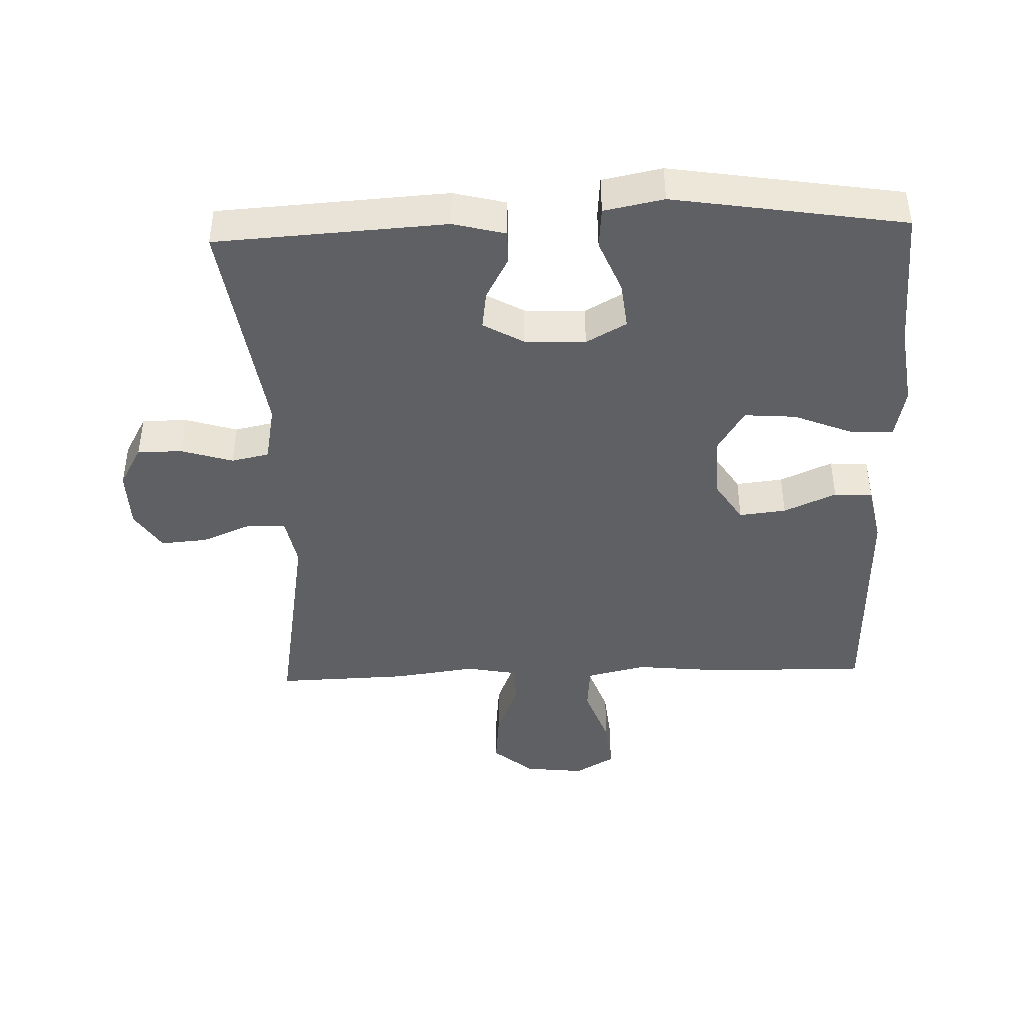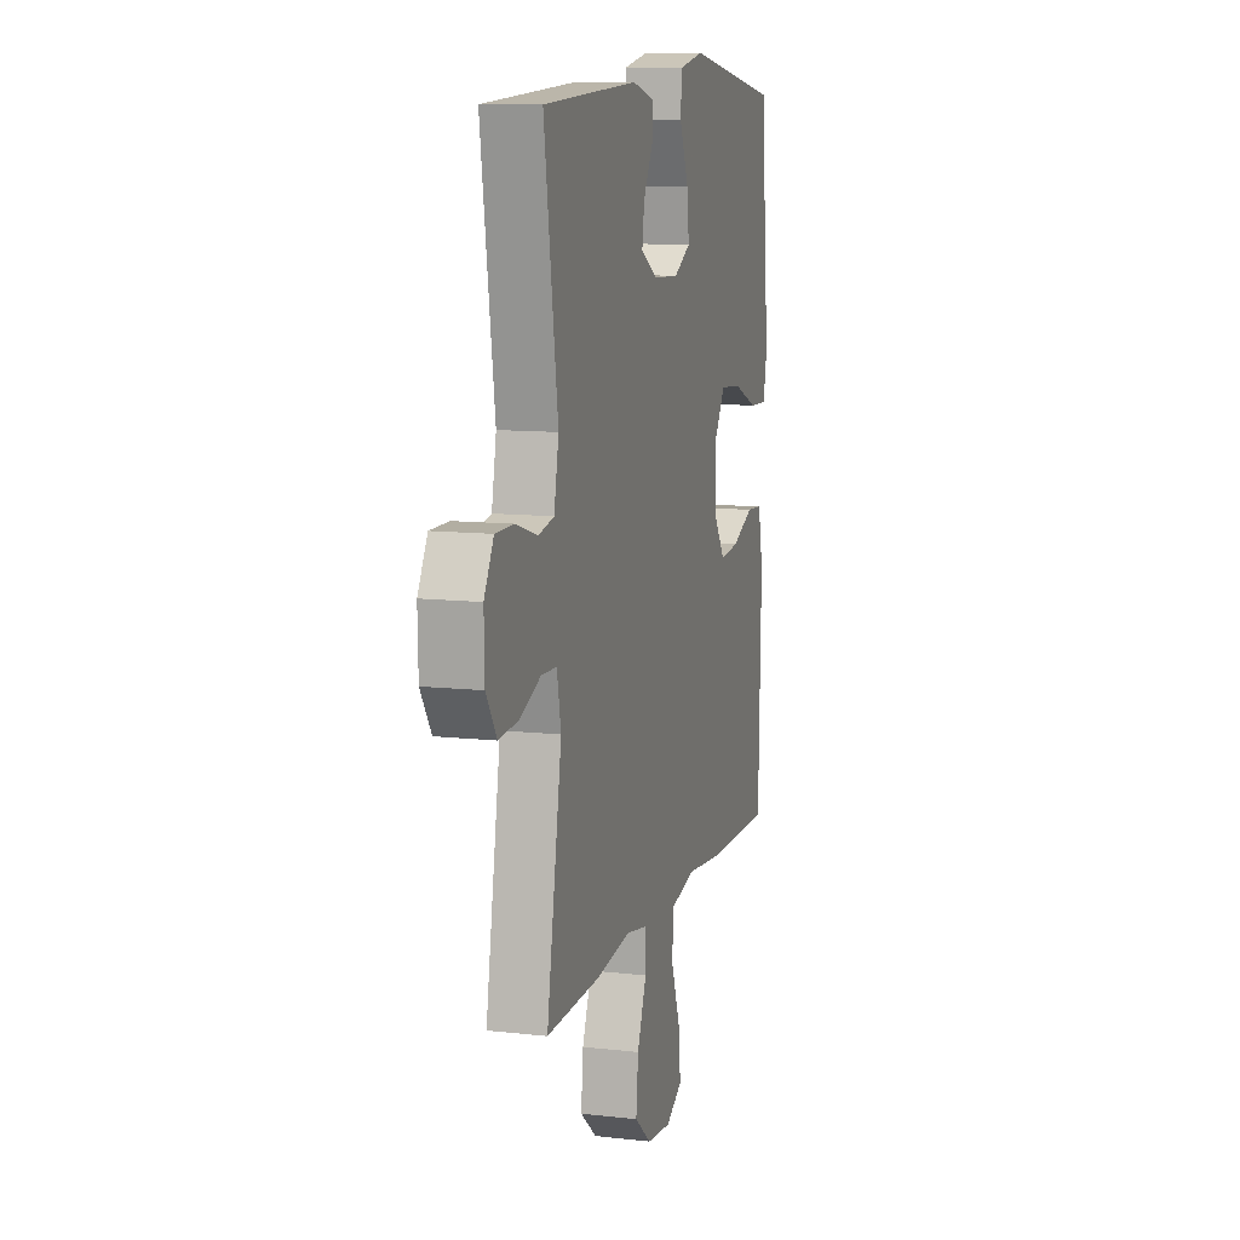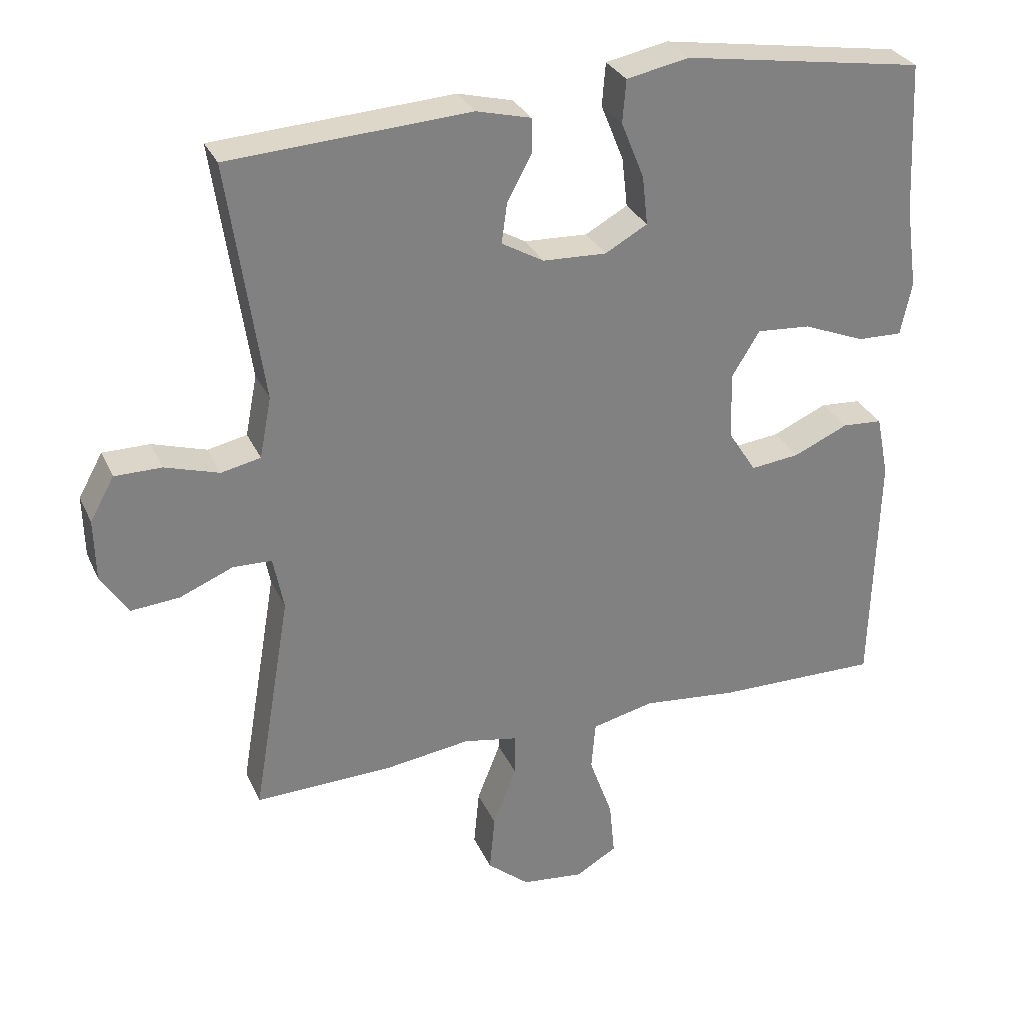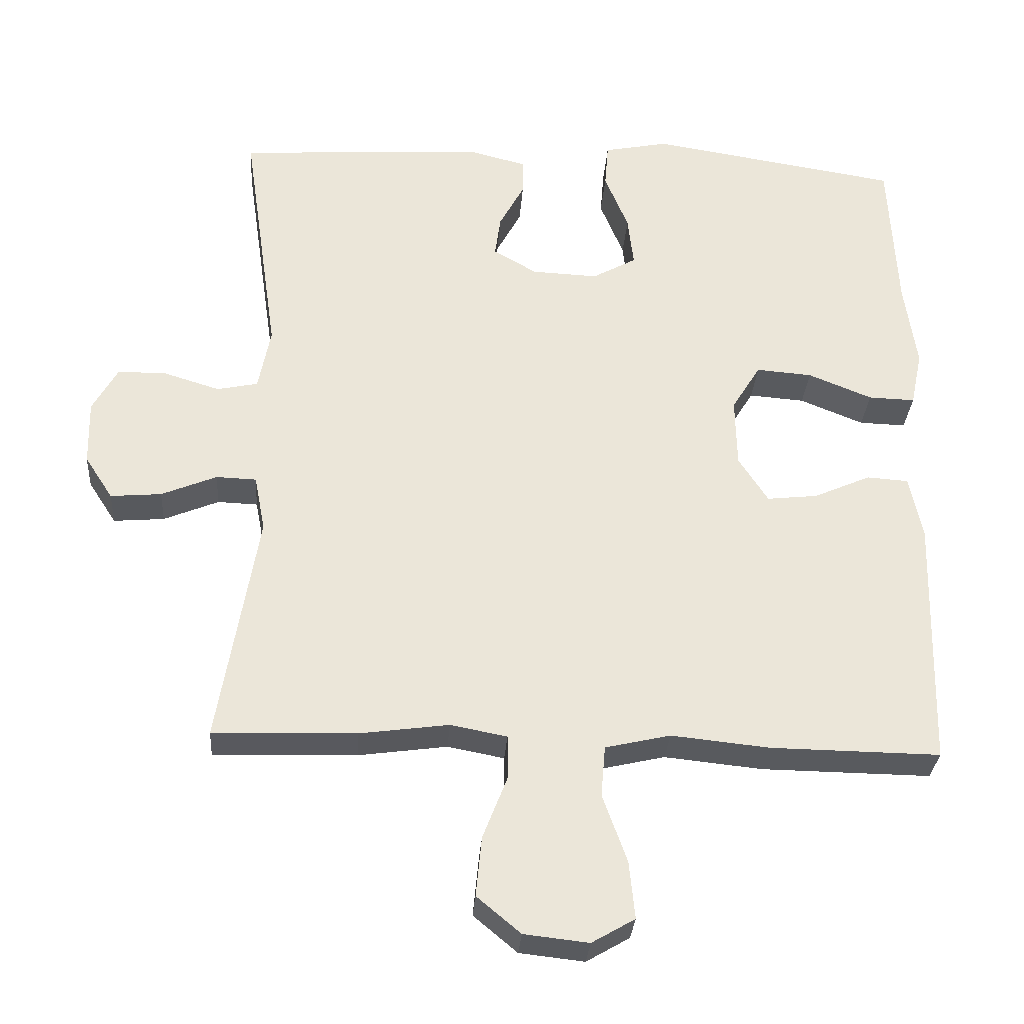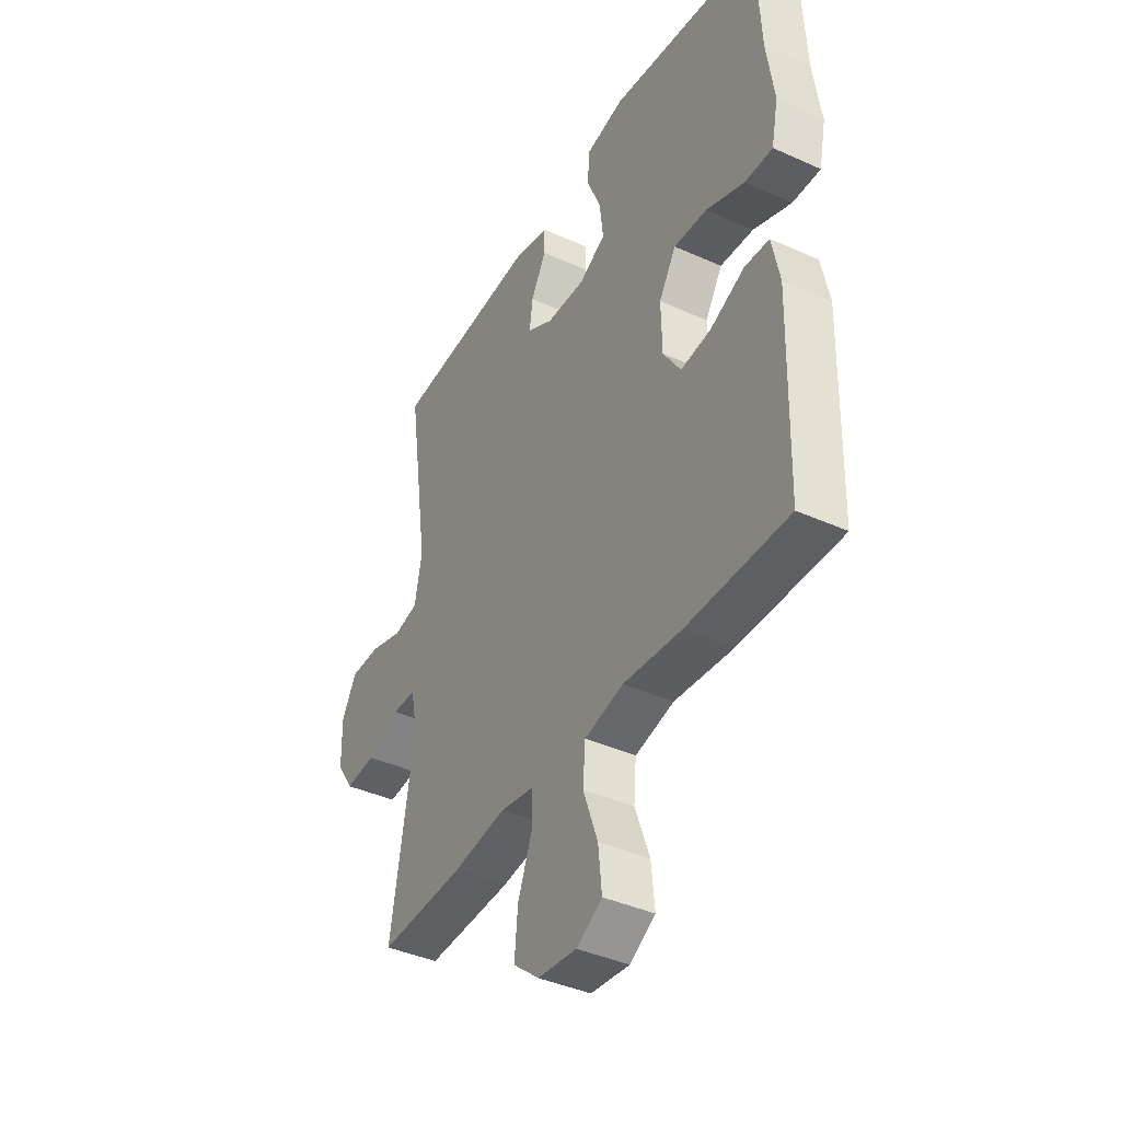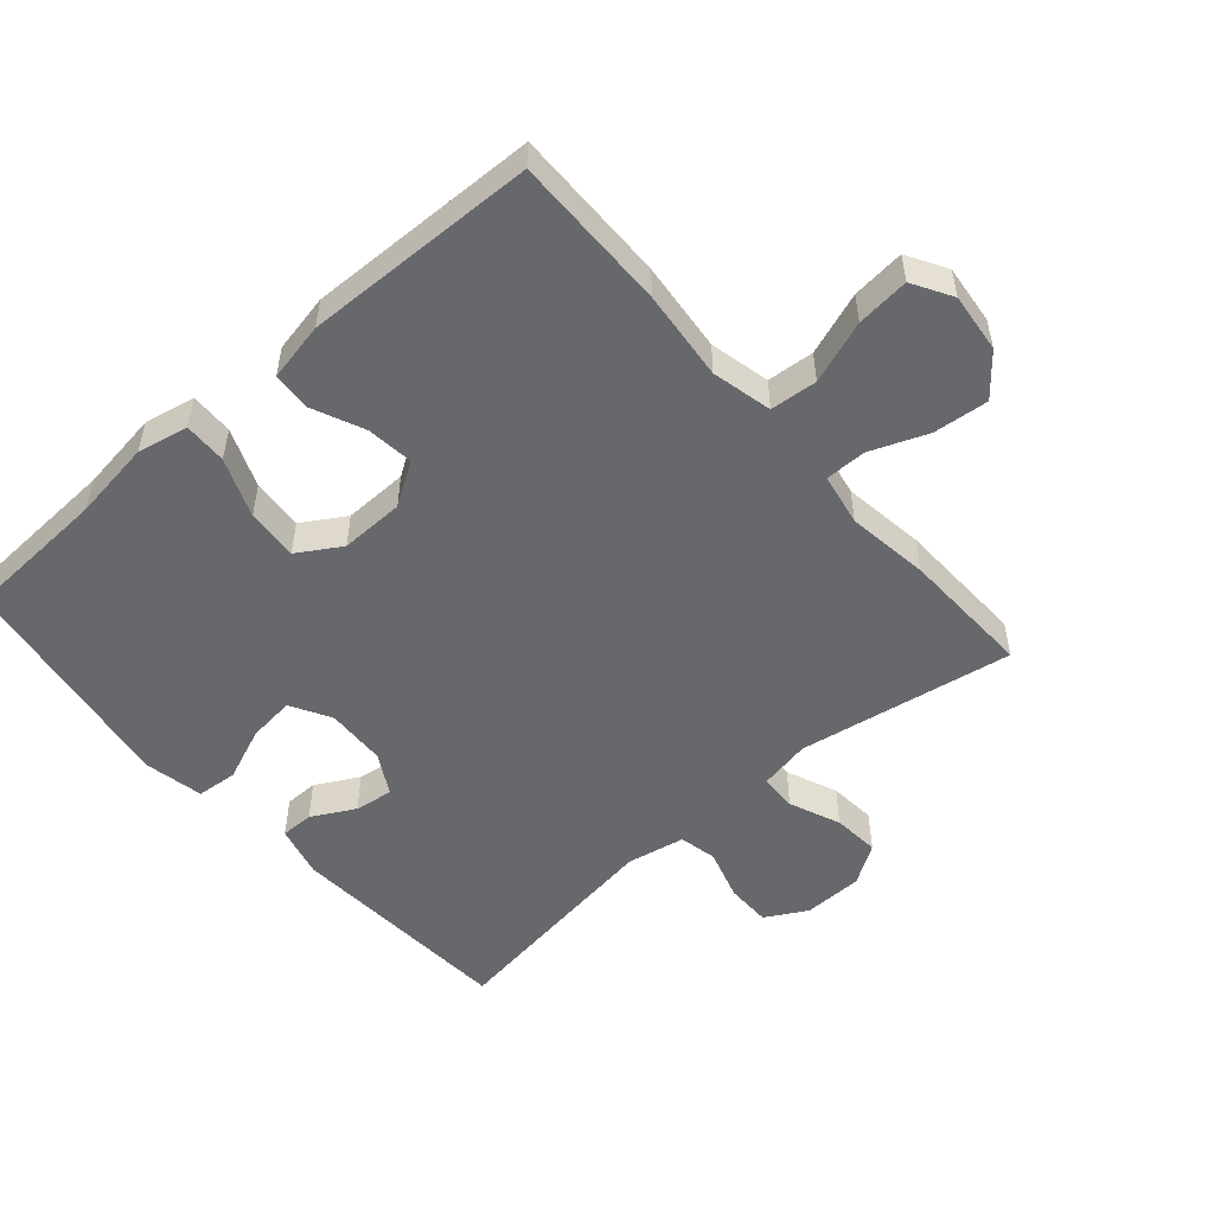
<metadata>
{"format":"obj","ext":"obj","renderer":"f3d","projection":"perspective","resolution":1024,"background":"white","views":[{"elev":-43.2,"azim":2.0,"up":"+Y"},{"elev":10.7,"azim":-74.1,"up":"+Z"},{"elev":30.1,"azim":-21.1,"up":"+Z"},{"elev":-30.7,"azim":-4.0,"up":"+Z"},{"elev":-40.6,"azim":61.1,"up":"+Z"},{"elev":-52.3,"azim":131.1,"up":"+Y"}]}
</metadata>
<code>
v -0.5 0.07 -0.5
v -0.445 0.07 -0.175
v -0.46 0.07 -0.097
v -0.516 0.07 -0.095
v -0.593 0.07 -0.127
v -0.664 0.07 -0.133
v -0.703 0.07 -0.073
v -0.705 0.07 0.017
v -0.67 0.07 0.08
v -0.602 0.07 0.08
v -0.524 0.07 0.056
v -0.467 0.07 0.068
v -0.45 0.07 0.156
v -0.5 0.07 0.5
v -0.153 0.07 0.521
v -0.074 0.07 0.501
v -0.074 0.07 0.451
v -0.109 0.07 0.386
v -0.117 0.07 0.328
v -0.056 0.07 0.293
v 0.036 0.07 0.289
v 0.097 0.07 0.323
v 0.089 0.07 0.394
v 0.056 0.07 0.475
v 0.061 0.07 0.537
v 0.151 0.07 0.555
v 0.5 0.07 0.5
v 0.511 0.07 0.282
v 0.528 0.07 0.161
v 0.512 0.07 0.084
v 0.447 0.07 0.086
v 0.358 0.07 0.122
v 0.28 0.07 0.128
v 0.24 0.07 0.063
v 0.242 0.07 -0.034
v 0.283 0.07 -0.098
v 0.354 0.07 -0.09
v 0.433 0.07 -0.055
v 0.491 0.07 -0.059
v 0.509 0.07 -0.148
v 0.5 0.07 -0.5
v 0.264 0.07 -0.497
v 0.127 0.07 -0.483
v 0.036 0.07 -0.504
v 0.03 0.07 -0.575
v 0.064 0.07 -0.67
v 0.072 0.07 -0.75
v 0.012 0.07 -0.785
v -0.078 0.07 -0.775
v -0.139 0.07 -0.724
v -0.131 0.07 -0.641
v -0.097 0.07 -0.554
v -0.097 0.07 -0.492
v -0.176 0.07 -0.477
v -0.3 0.07 -0.494
v -0.5 0 -0.5
v -0.445 0 -0.175
v -0.46 0 -0.097
v -0.516 0 -0.095
v -0.593 0 -0.127
v -0.664 0 -0.133
v -0.703 0 -0.073
v -0.705 0 0.017
v -0.67 0 0.08
v -0.602 0 0.08
v -0.524 0 0.056
v -0.467 0 0.068
v -0.45 0 0.156
v -0.5 0 0.5
v -0.153 0 0.521
v -0.074 0 0.501
v -0.074 0 0.451
v -0.109 0 0.386
v -0.117 0 0.328
v -0.056 0 0.293
v 0.036 0 0.289
v 0.097 0 0.323
v 0.089 0 0.394
v 0.056 0 0.475
v 0.061 0 0.537
v 0.151 0 0.555
v 0.5 0 0.5
v 0.511 0 0.282
v 0.528 0 0.161
v 0.512 0 0.084
v 0.447 0 0.086
v 0.358 0 0.122
v 0.28 0 0.128
v 0.24 0 0.063
v 0.242 0 -0.034
v 0.283 0 -0.098
v 0.354 0 -0.09
v 0.433 0 -0.055
v 0.491 0 -0.059
v 0.509 0 -0.148
v 0.5 0 -0.5
v 0.264 0 -0.497
v 0.127 0 -0.483
v 0.036 0 -0.504
v 0.03 0 -0.575
v 0.064 0 -0.67
v 0.072 0 -0.75
v 0.012 0 -0.785
v -0.078 0 -0.775
v -0.139 0 -0.724
v -0.131 0 -0.641
v -0.097 0 -0.554
v -0.097 0 -0.492
v -0.176 0 -0.477
v -0.3 0 -0.494
f 54 55 1 2
f 53 54 2 3
f 50 51 52
f 49 50 52
f 48 49 52
f 47 48 52
f 46 47 52
f 45 46 52
f 44 45 52 53
f 43 44 53 3
f 41 42 43
f 40 41 43
f 39 40 43
f 38 39 43
f 37 38 43
f 36 37 43
f 35 36 43 3
f 30 31 32
f 29 30 32
f 28 29 32
f 28 32 33
f 27 28 33
f 26 27 33
f 25 26 33
f 24 25 33
f 23 24 33
f 22 23 33 34
f 16 17 18
f 15 16 18
f 14 15 18
f 13 14 18
f 12 13 18 19
f 9 10 11
f 8 9 11
f 7 8 11
f 6 7 11
f 5 6 11
f 4 5 11
f 4 11 12
f 35 3 4
f 34 35 4
f 22 34 4
f 21 22 4
f 12 19 20
f 4 12 20 21
f 57 56 110 109
f 58 57 109 108
f 107 106 105
f 107 105 104
f 107 104 103
f 107 103 102
f 107 102 101
f 107 101 100
f 108 107 100 99
f 58 108 99 98
f 98 97 96
f 98 96 95
f 98 95 94
f 98 94 93
f 98 93 92
f 98 92 91
f 58 98 91 90
f 87 86 85
f 87 85 84
f 87 84 83
f 88 87 83
f 88 83 82
f 88 82 81
f 88 81 80
f 88 80 79
f 88 79 78
f 89 88 78 77
f 73 72 71
f 73 71 70
f 73 70 69
f 73 69 68
f 74 73 68 67
f 66 65 64
f 66 64 63
f 66 63 62
f 66 62 61
f 66 61 60
f 66 60 59
f 67 66 59
f 59 58 90
f 59 90 89
f 59 89 77
f 59 77 76
f 75 74 67
f 76 75 67 59
f 1 56 57 2
f 2 57 58 3
f 3 58 59 4
f 4 59 60 5
f 5 60 61 6
f 6 61 62 7
f 7 62 63 8
f 8 63 64 9
f 9 64 65 10
f 10 65 66 11
f 11 66 67 12
f 12 67 68 13
f 13 68 69 14
f 14 69 70 15
f 15 70 71 16
f 16 71 72 17
f 17 72 73 18
f 18 73 74 19
f 19 74 75 20
f 20 75 76 21
f 21 76 77 22
f 22 77 78 23
f 23 78 79 24
f 24 79 80 25
f 25 80 81 26
f 26 81 82 27
f 27 82 83 28
f 28 83 84 29
f 29 84 85 30
f 30 85 86 31
f 31 86 87 32
f 32 87 88 33
f 33 88 89 34
f 34 89 90 35
f 35 90 91 36
f 36 91 92 37
f 37 92 93 38
f 38 93 94 39
f 39 94 95 40
f 40 95 96 41
f 41 96 97 42
f 42 97 98 43
f 43 98 99 44
f 44 99 100 45
f 45 100 101 46
f 46 101 102 47
f 47 102 103 48
f 48 103 104 49
f 49 104 105 50
f 50 105 106 51
f 51 106 107 52
f 52 107 108 53
f 53 108 109 54
f 54 109 110 55
f 55 110 56 1

</code>
